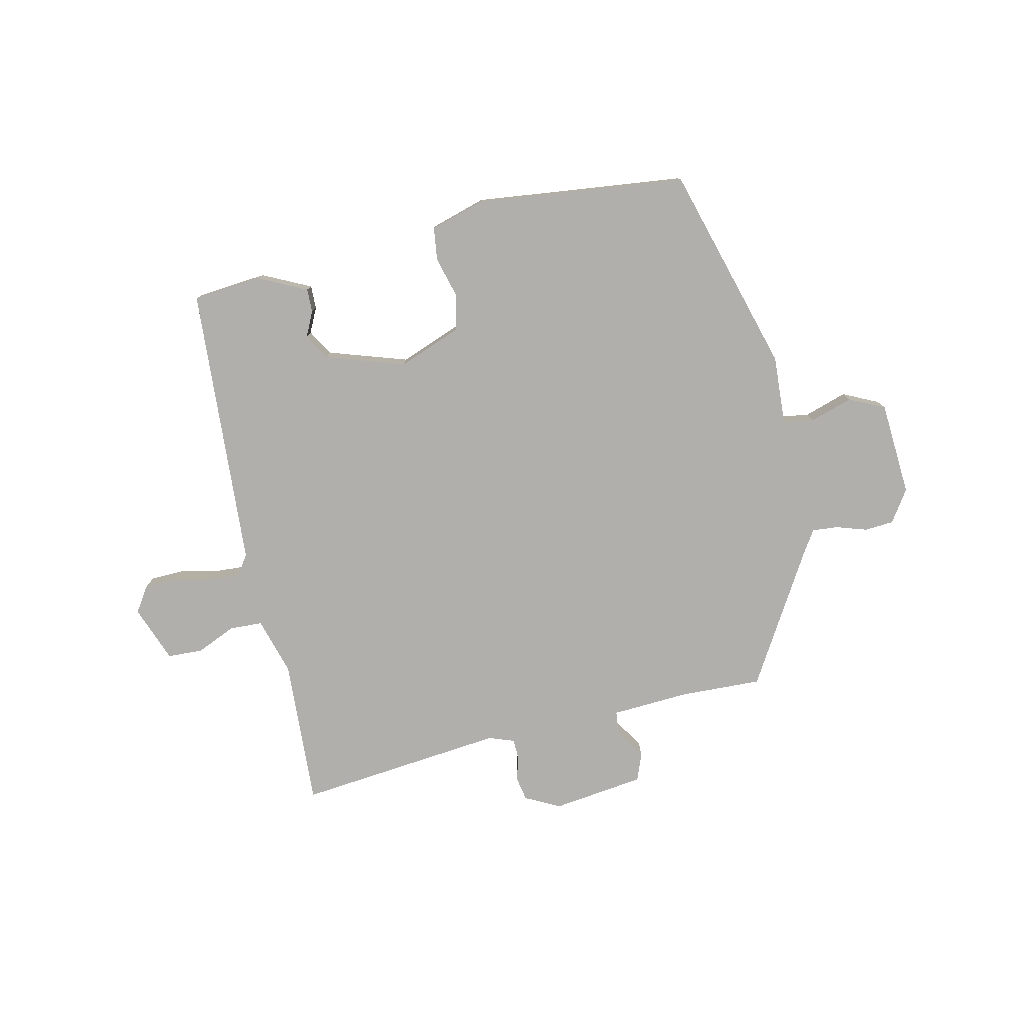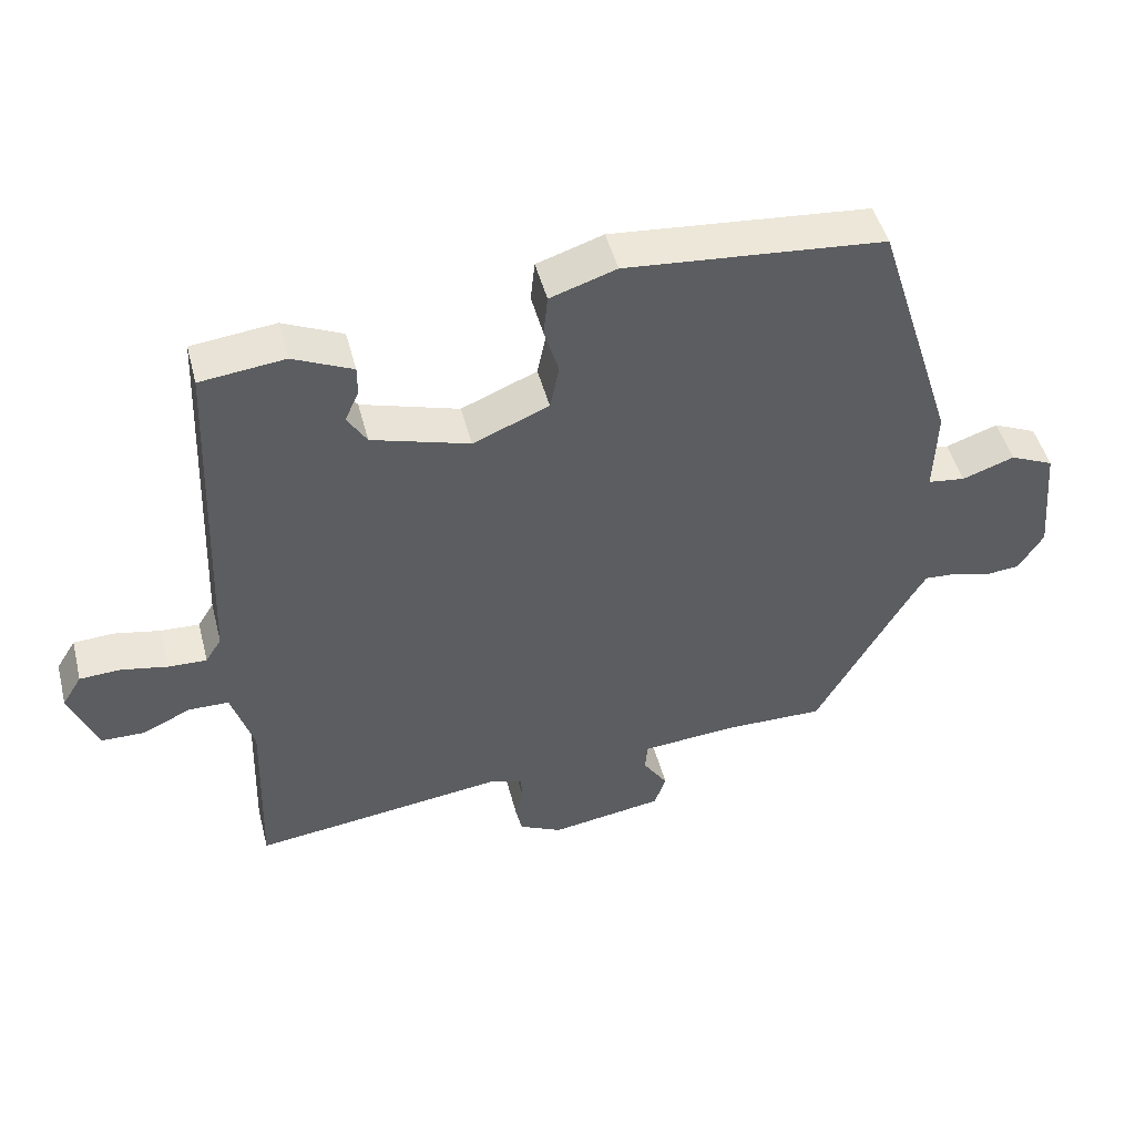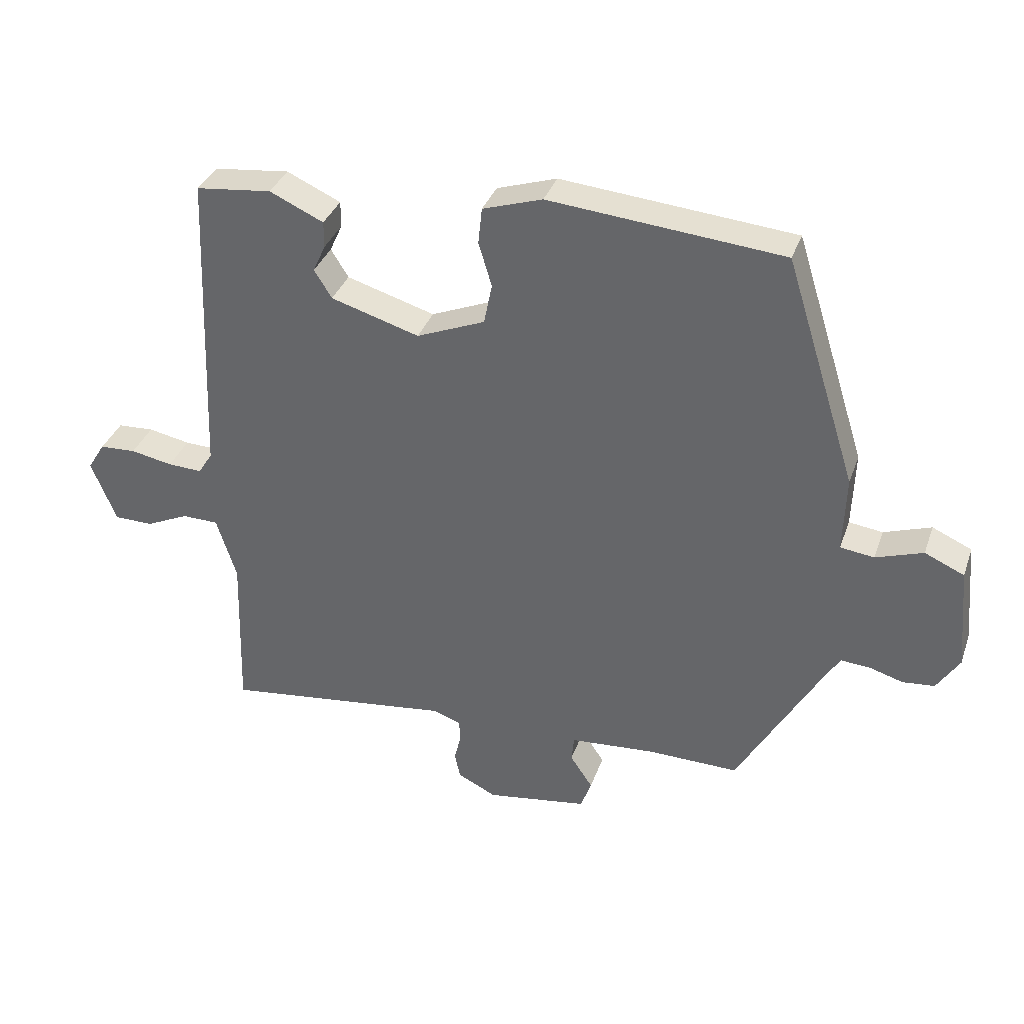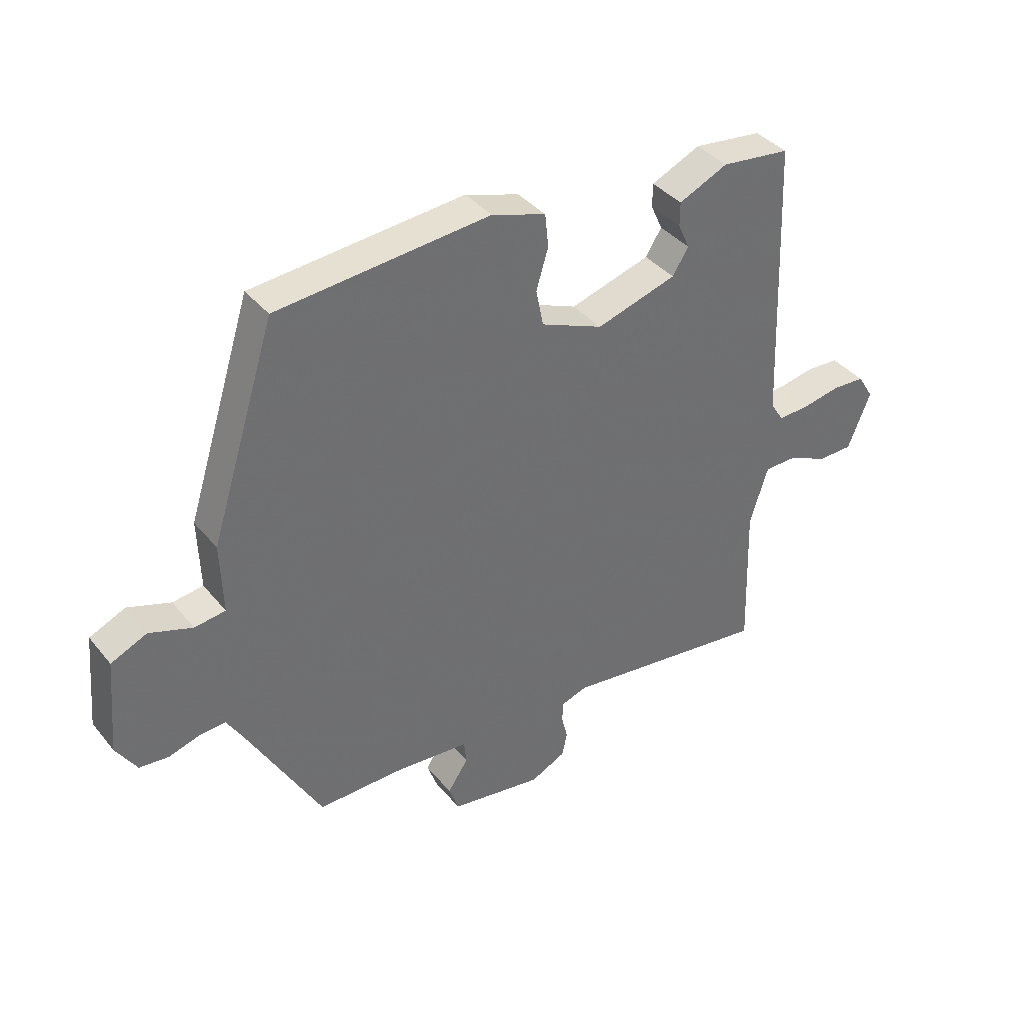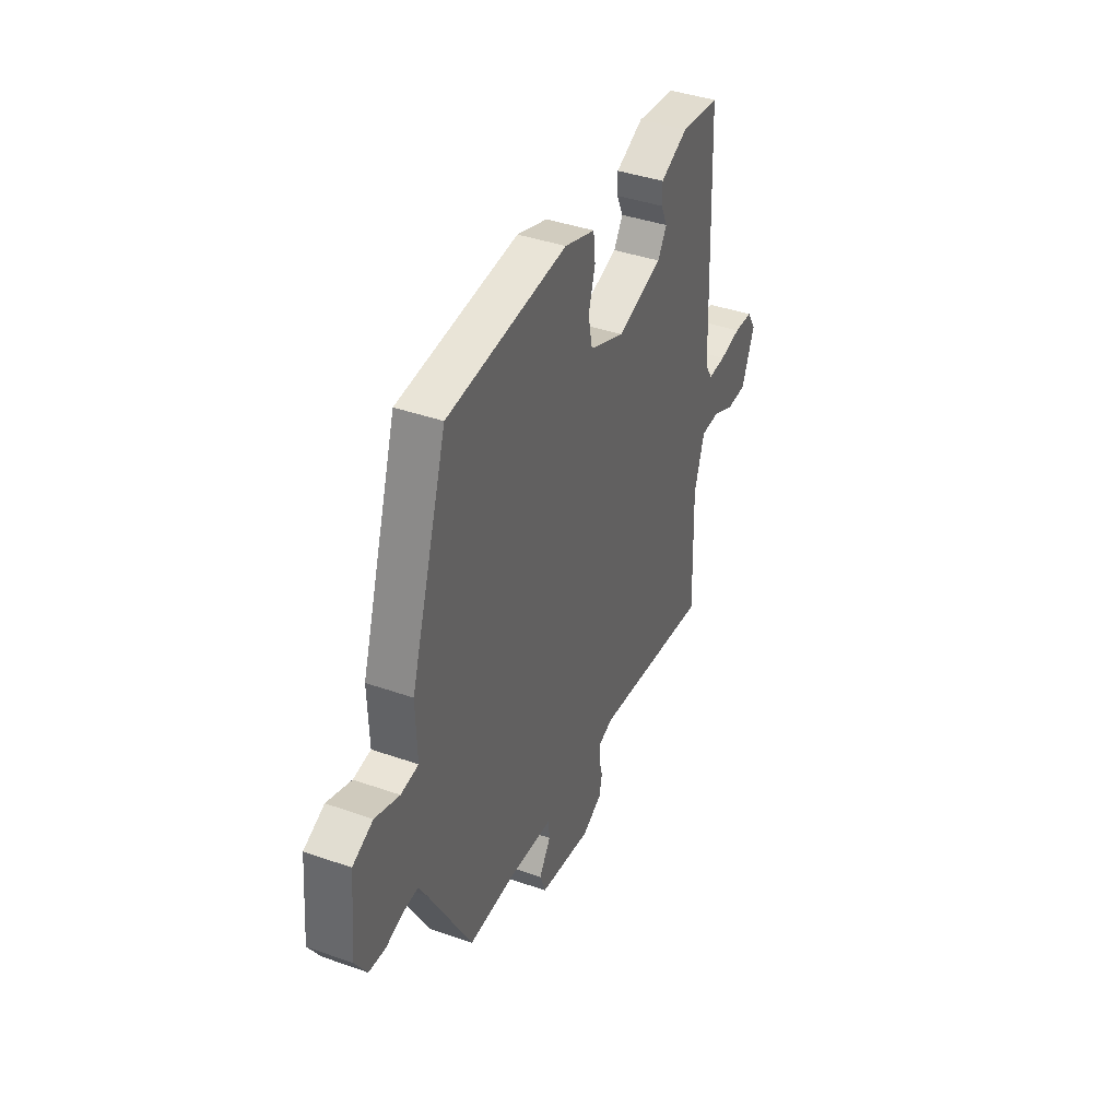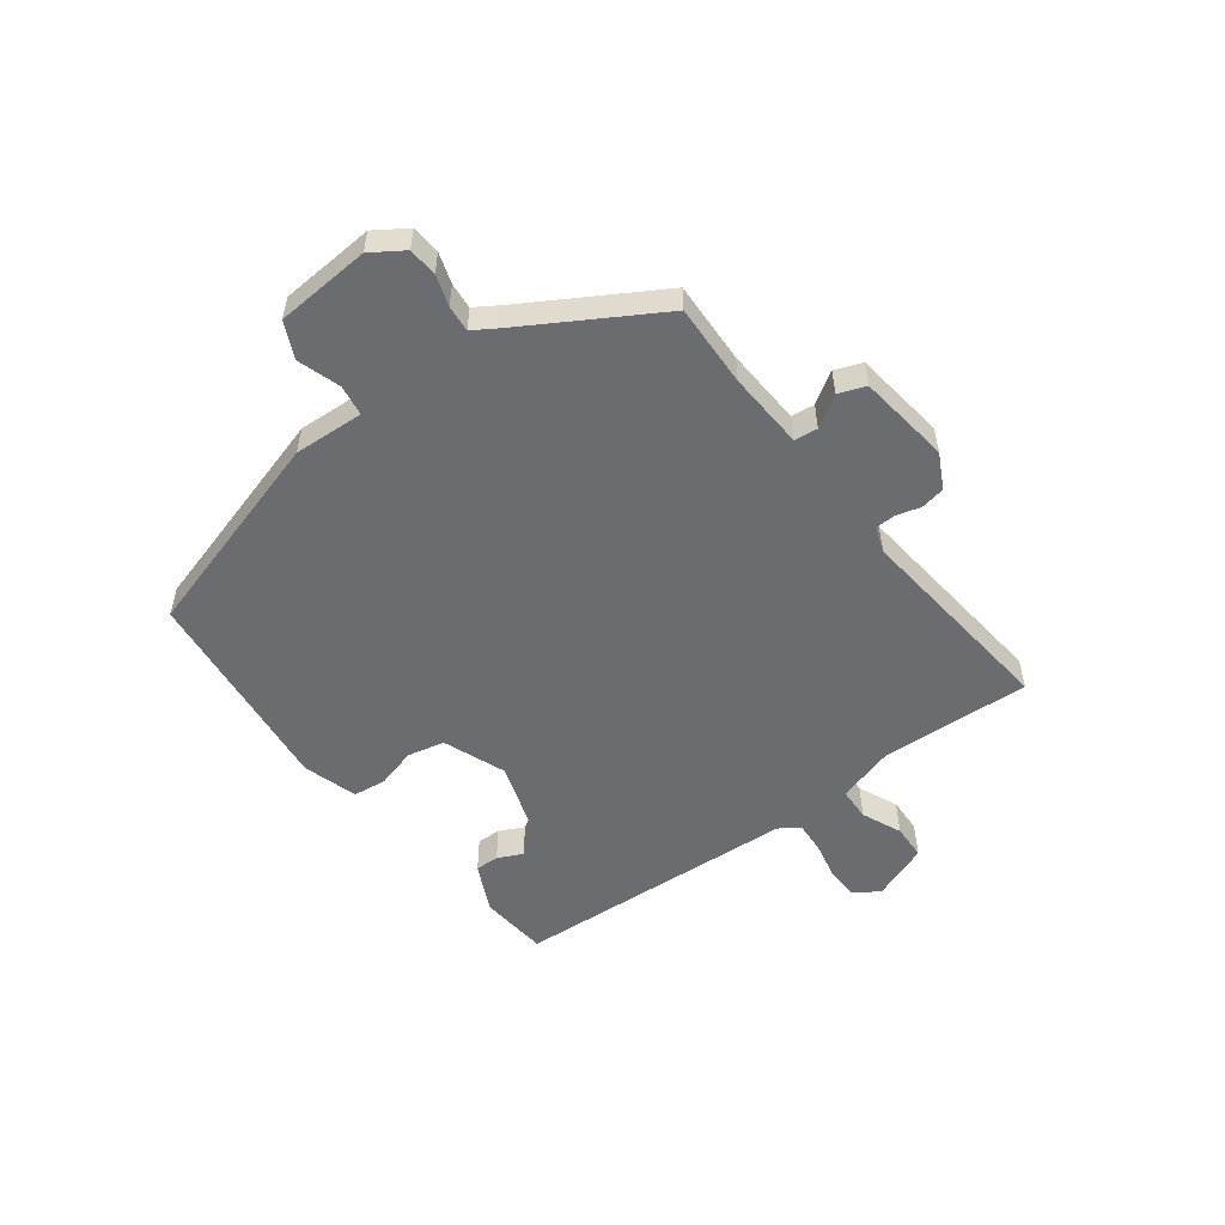
<metadata>
{"format":"obj","ext":"obj","renderer":"f3d","projection":"perspective","resolution":1024,"background":"white","views":[{"elev":-78.3,"azim":11.3,"up":"+Y"},{"elev":47.8,"azim":-14.4,"up":"+Z"},{"elev":35.2,"azim":18.2,"up":"+Z"},{"elev":38.1,"azim":145.5,"up":"+Z"},{"elev":39.9,"azim":113.6,"up":"+Z"},{"elev":-53.7,"azim":125.7,"up":"+Y"}]}
</metadata>
<code>
v 0.4 0.07 -0.48
v 0.255 0.07 -0.478
v 0.119 0.07 -0.489
v 0.115 0.07 -0.53
v 0.151 0.07 -0.584
v 0.134 0.07 -0.632
v -0.028 0.07 -0.657
v -0.09 0.07 -0.627
v -0.099 0.07 -0.585
v -0.088 0.07 -0.541
v -0.09 0.07 -0.506
v -0.135 0.07 -0.491
v -0.501 0.07 -0.538
v -0.493 0.07 -0.276
v -0.525 0.07 -0.175
v -0.583 0.07 -0.174
v -0.652 0.07 -0.206
v -0.714 0.07 -0.205
v -0.754 0.07 -0.106
v -0.726 0.07 -0.061
v -0.668 0.07 -0.058
v -0.601 0.07 -0.071
v -0.546 0.07 -0.073
v -0.523 0.07 -0.037
v -0.503 0.07 0.463
v -0.382 0.07 0.477
v -0.296 0.07 0.438
v -0.296 0.07 0.396
v -0.316 0.07 0.352
v -0.288 0.07 0.307
v -0.147 0.07 0.265
v -0.038 0.07 0.31
v -0.025 0.07 0.375
v -0.046 0.07 0.445
v -0.04 0.07 0.503
v 0.055 0.07 0.534
v 0.427 0.07 0.501
v 0.542 0.07 0.138
v 0.538 0.07 0.015
v 0.592 0.07 0.008
v 0.667 0.07 0.034
v 0.73 0.07 0.006
v 0.745 0.07 -0.16
v 0.709 0.07 -0.217
v 0.658 0.07 -0.222
v 0.604 0.07 -0.206
v 0.558 0.07 -0.203
v 0.533 0.07 -0.244
v 0.4 0 -0.48
v 0.255 0 -0.478
v 0.119 0 -0.489
v 0.115 0 -0.53
v 0.151 0 -0.584
v 0.134 0 -0.632
v -0.028 0 -0.657
v -0.09 0 -0.627
v -0.099 0 -0.585
v -0.088 0 -0.541
v -0.09 0 -0.506
v -0.135 0 -0.491
v -0.501 0 -0.538
v -0.493 0 -0.276
v -0.525 0 -0.175
v -0.583 0 -0.174
v -0.652 0 -0.206
v -0.714 0 -0.205
v -0.754 0 -0.106
v -0.726 0 -0.061
v -0.668 0 -0.058
v -0.601 0 -0.071
v -0.546 0 -0.073
v -0.523 0 -0.037
v -0.503 0 0.463
v -0.382 0 0.477
v -0.296 0 0.438
v -0.296 0 0.396
v -0.316 0 0.352
v -0.288 0 0.307
v -0.147 0 0.265
v -0.038 0 0.31
v -0.025 0 0.375
v -0.046 0 0.445
v -0.04 0 0.503
v 0.055 0 0.534
v 0.427 0 0.501
v 0.542 0 0.138
v 0.538 0 0.015
v 0.592 0 0.008
v 0.667 0 0.034
v 0.73 0 0.006
v 0.745 0 -0.16
v 0.709 0 -0.217
v 0.658 0 -0.222
v 0.604 0 -0.206
v 0.558 0 -0.203
v 0.533 0 -0.244
f 43 44 45 46
f 43 46 47
f 40 41 42 43
f 39 40 43 47
f 36 37 38 39
f 36 39 47 48
f 33 34 35 36
f 32 33 36 48
f 26 27 28 29
f 24 25 26 29
f 24 29 30
f 23 24 30 31
f 19 20 21 22
f 19 22 23
f 16 17 18 19
f 15 16 19 23
f 14 15 23 31
f 12 13 14 31
f 7 8 9 10
f 7 10 11
f 4 5 6 7
f 3 4 7 11
f 32 48 1 2
f 31 32 2 3
f 3 11 12 31
f 94 93 92 91
f 95 94 91
f 91 90 89 88
f 95 91 88 87
f 87 86 85 84
f 96 95 87 84
f 84 83 82 81
f 96 84 81 80
f 77 76 75 74
f 77 74 73 72
f 78 77 72
f 79 78 72 71
f 70 69 68 67
f 71 70 67
f 67 66 65 64
f 71 67 64 63
f 79 71 63 62
f 79 62 61 60
f 58 57 56 55
f 59 58 55
f 55 54 53 52
f 59 55 52 51
f 50 49 96 80
f 51 50 80 79
f 79 60 59 51
f 1 49 50 2
f 2 50 51 3
f 3 51 52 4
f 4 52 53 5
f 5 53 54 6
f 6 54 55 7
f 7 55 56 8
f 8 56 57 9
f 9 57 58 10
f 10 58 59 11
f 11 59 60 12
f 12 60 61 13
f 13 61 62 14
f 14 62 63 15
f 15 63 64 16
f 16 64 65 17
f 17 65 66 18
f 18 66 67 19
f 19 67 68 20
f 20 68 69 21
f 21 69 70 22
f 22 70 71 23
f 23 71 72 24
f 24 72 73 25
f 25 73 74 26
f 26 74 75 27
f 27 75 76 28
f 28 76 77 29
f 29 77 78 30
f 30 78 79 31
f 31 79 80 32
f 32 80 81 33
f 33 81 82 34
f 34 82 83 35
f 35 83 84 36
f 36 84 85 37
f 37 85 86 38
f 38 86 87 39
f 39 87 88 40
f 40 88 89 41
f 41 89 90 42
f 42 90 91 43
f 43 91 92 44
f 44 92 93 45
f 45 93 94 46
f 46 94 95 47
f 47 95 96 48
f 48 96 49 1

</code>
